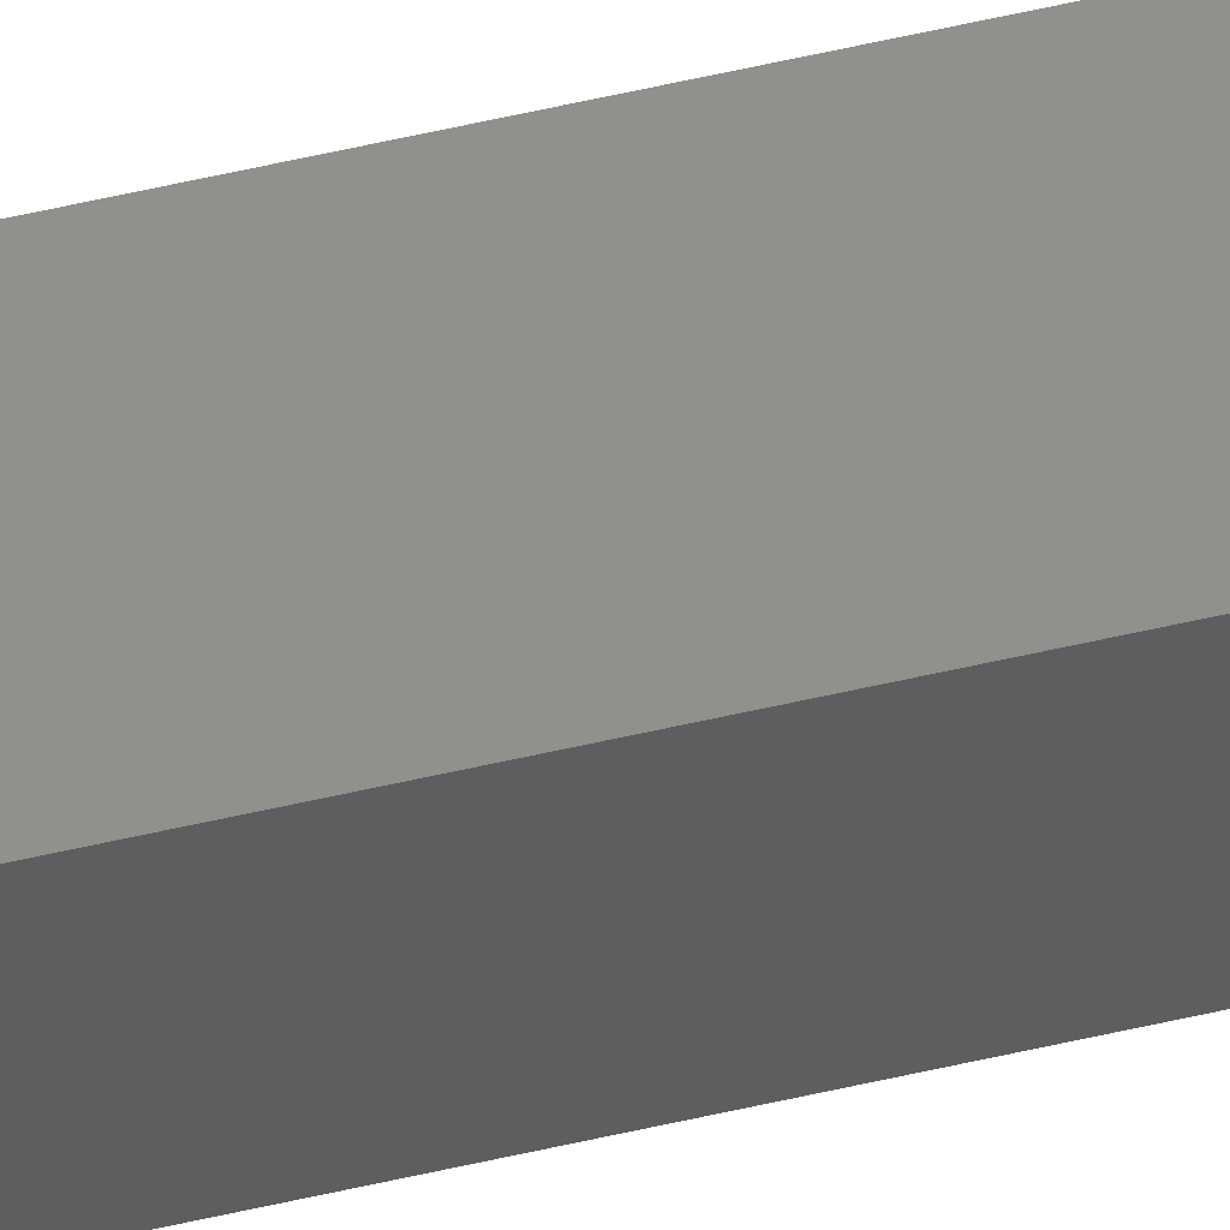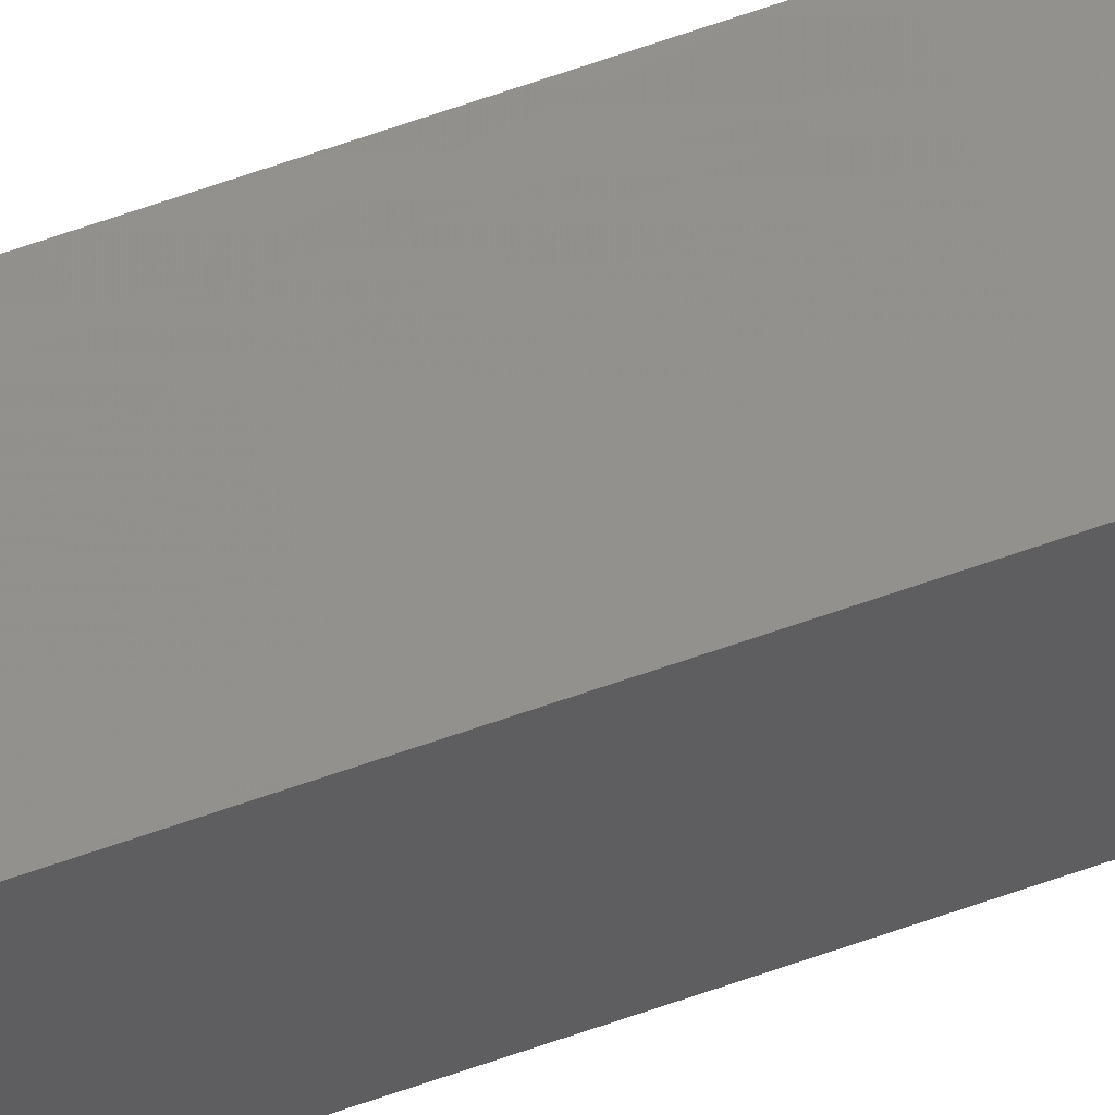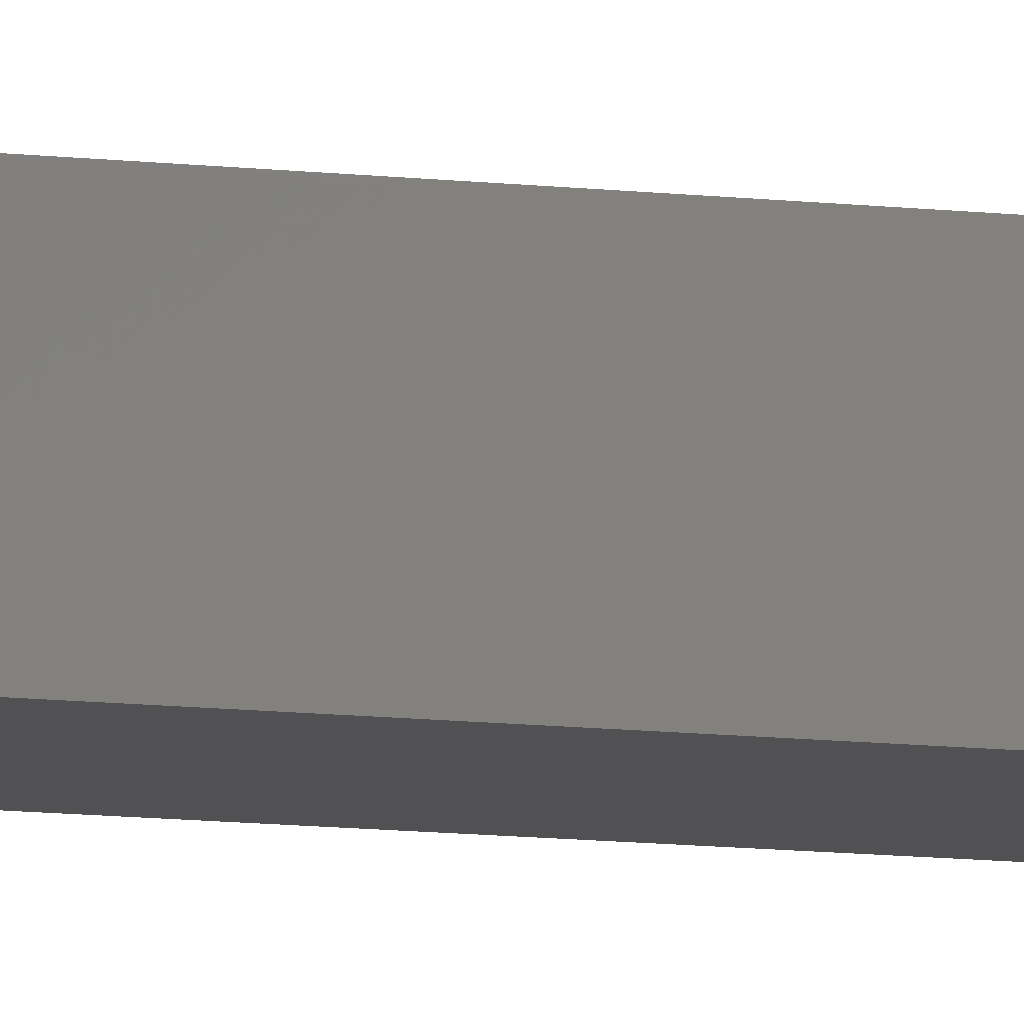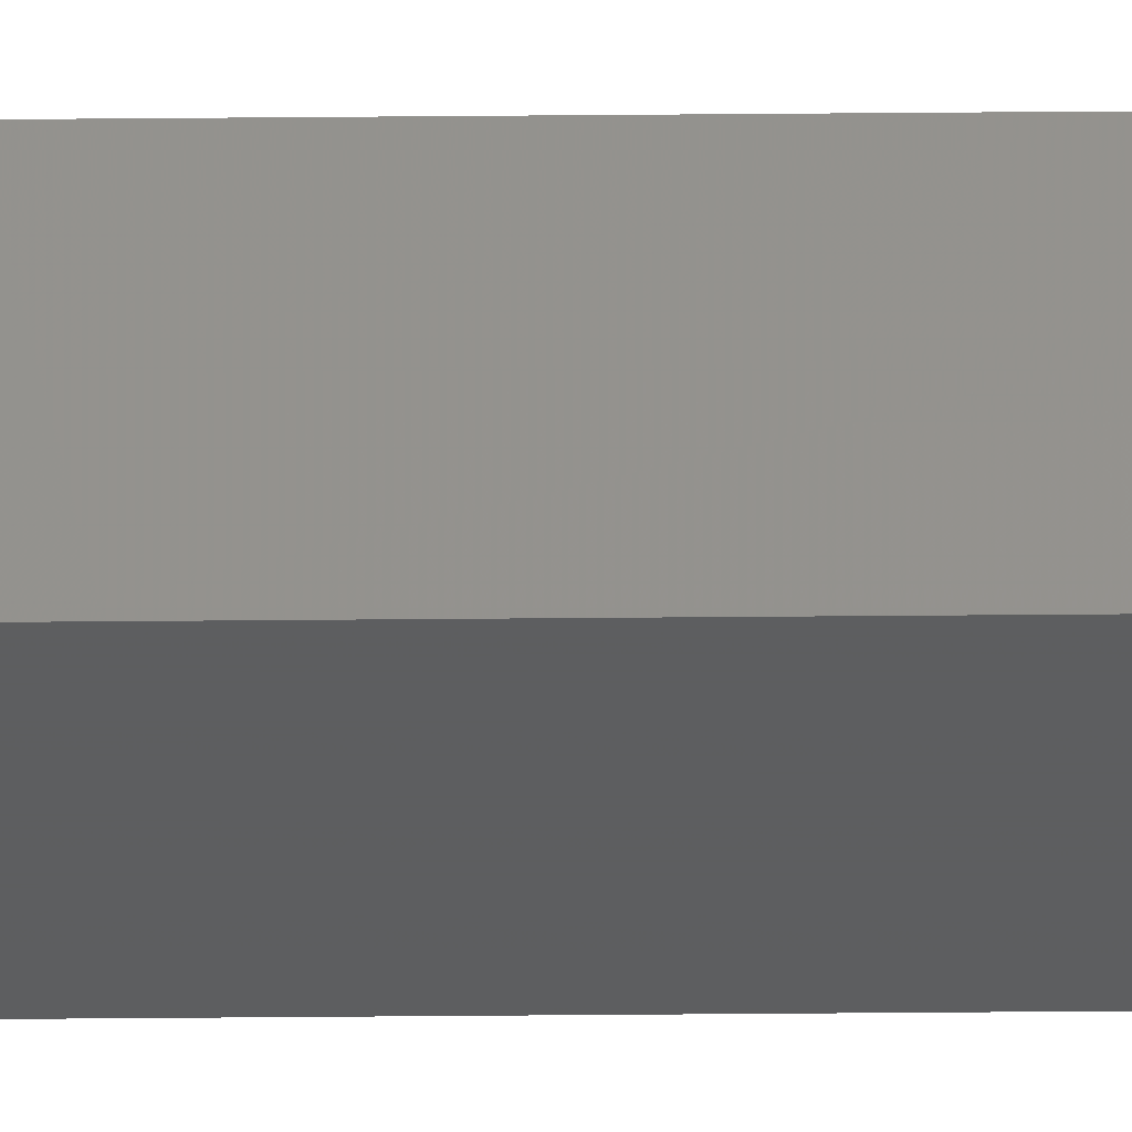
<metadata>
{"format":"stl","ext":"stl","renderer":"f3d","projection":"perspective","resolution":1024,"background":"white","views":[{"elev":46.4,"azim":74.3,"up":"+Y"},{"elev":61.4,"azim":-110.2,"up":"+Y"},{"elev":-2.8,"azim":-138.6,"up":"+Y"},{"elev":-27.5,"azim":-89.1,"up":"+Y"}]}
</metadata>
<code>
# stl→obj: 16 verts, 28 faces
v 9.758 3.863 7.843
v 9.758 3.863 11.41
v 9.778 3.861 11.41
v 9.778 3.861 7.843
v 9.798 3.859 7.843
v 9.798 3.859 11.41
v 9.818 3.857 7.843
v 9.818 3.857 11.41
v 9.812 3.807 7.843
v 9.812 3.807 11.41
v 9.753 3.814 11.41
v 9.753 3.814 7.843
v 9.773 3.812 11.41
v 9.773 3.812 7.843
v 9.793 3.809 7.843
v 9.793 3.809 11.41
f 1 2 3
f 4 1 3
f 5 3 6
f 5 4 3
f 7 6 8
f 7 5 6
f 9 7 8
f 9 8 10
f 11 12 13
f 12 14 13
f 13 15 16
f 14 15 13
f 16 9 10
f 15 9 16
f 12 11 2
f 1 12 2
f 15 7 9
f 15 5 7
f 14 4 15
f 15 4 5
f 12 1 14
f 14 1 4
f 8 16 10
f 6 13 16
f 6 16 8
f 3 13 6
f 2 11 13
f 2 13 3

</code>
